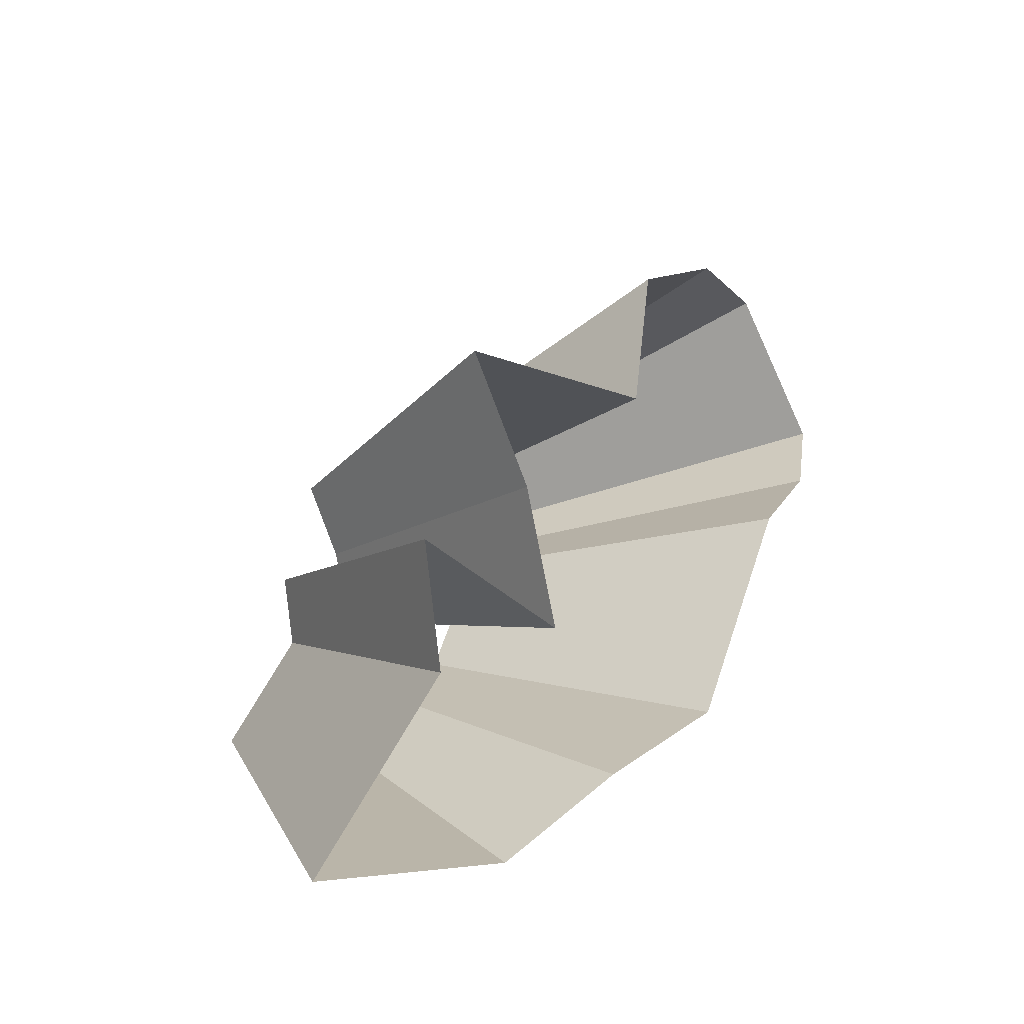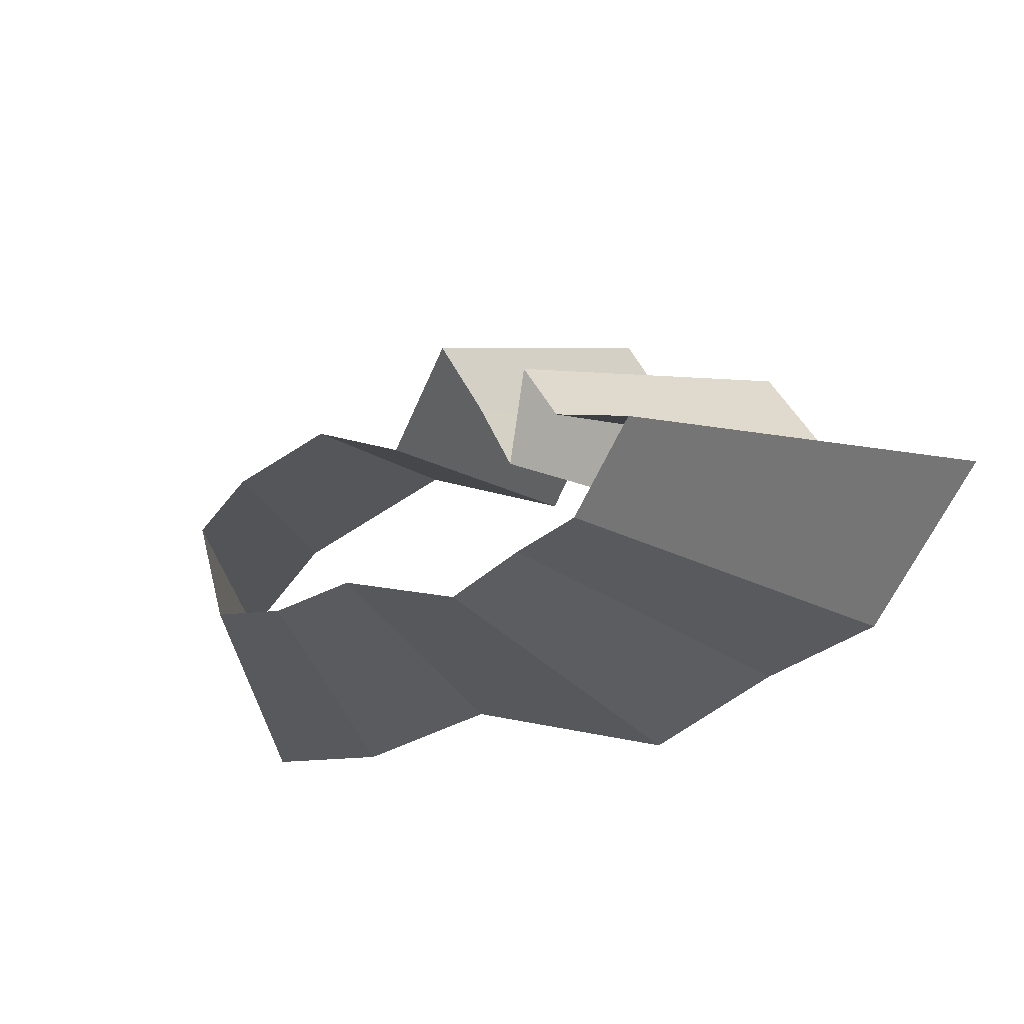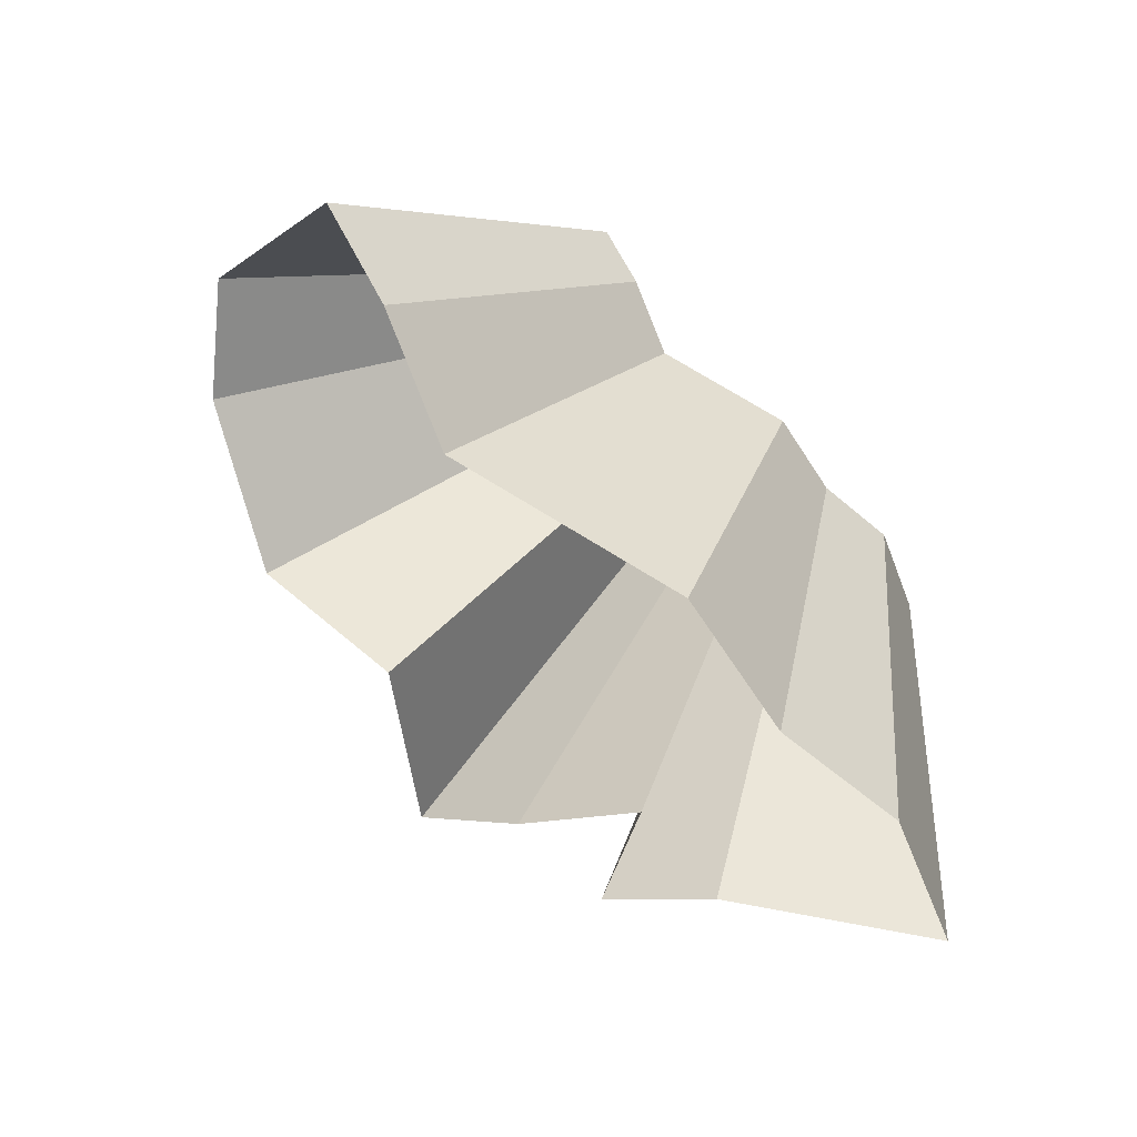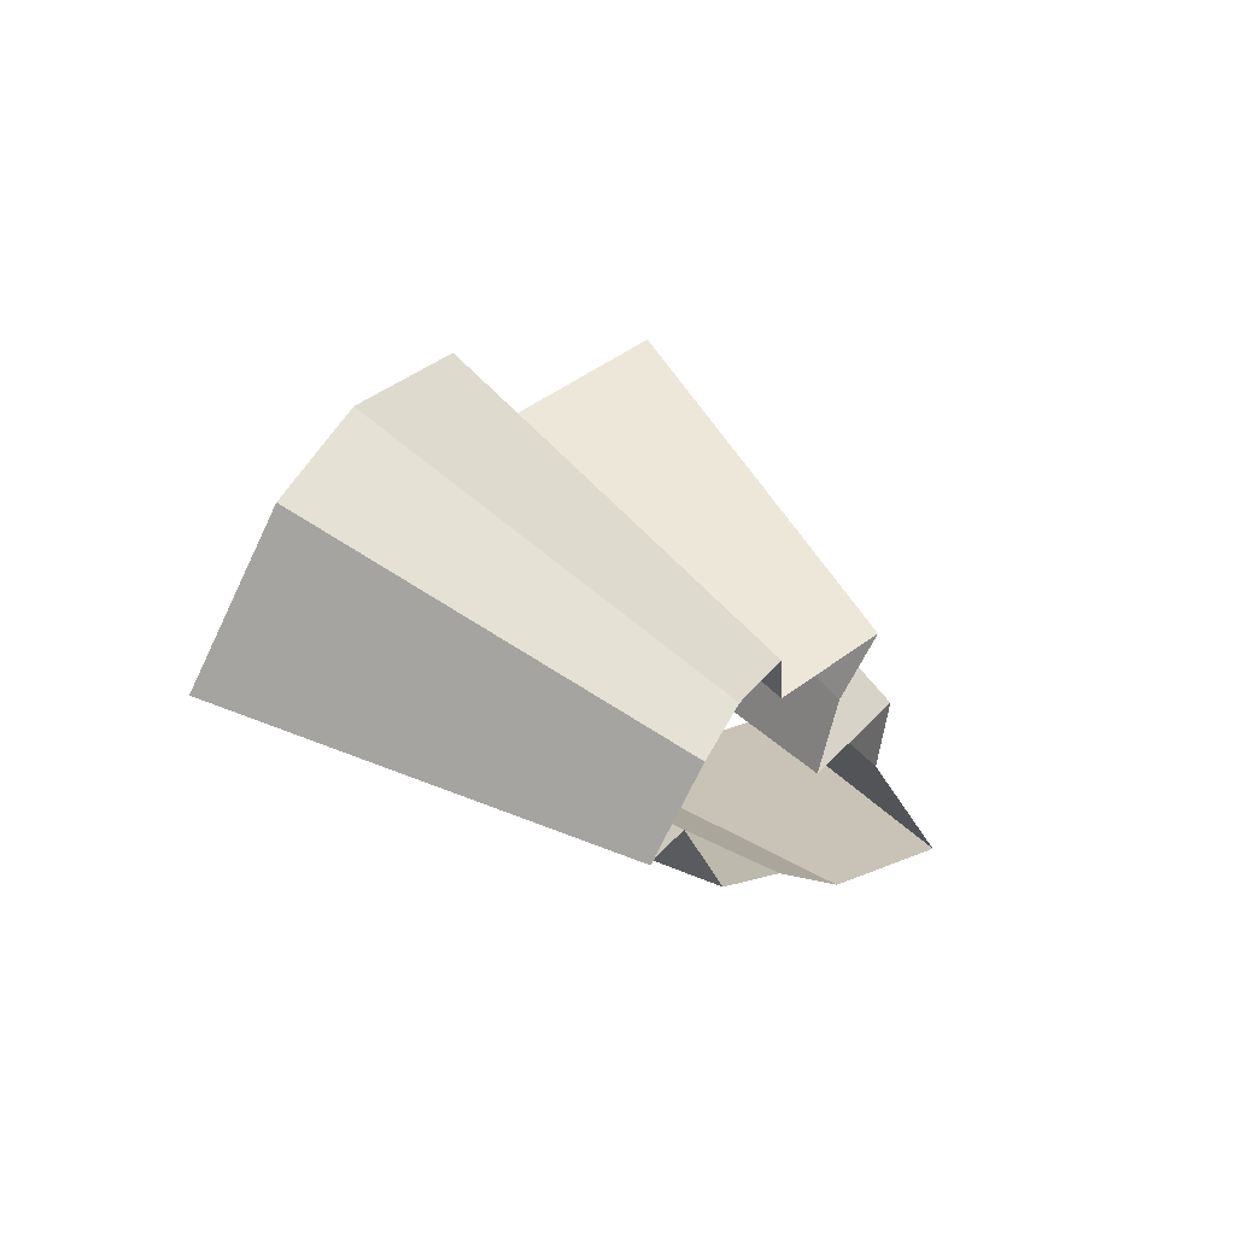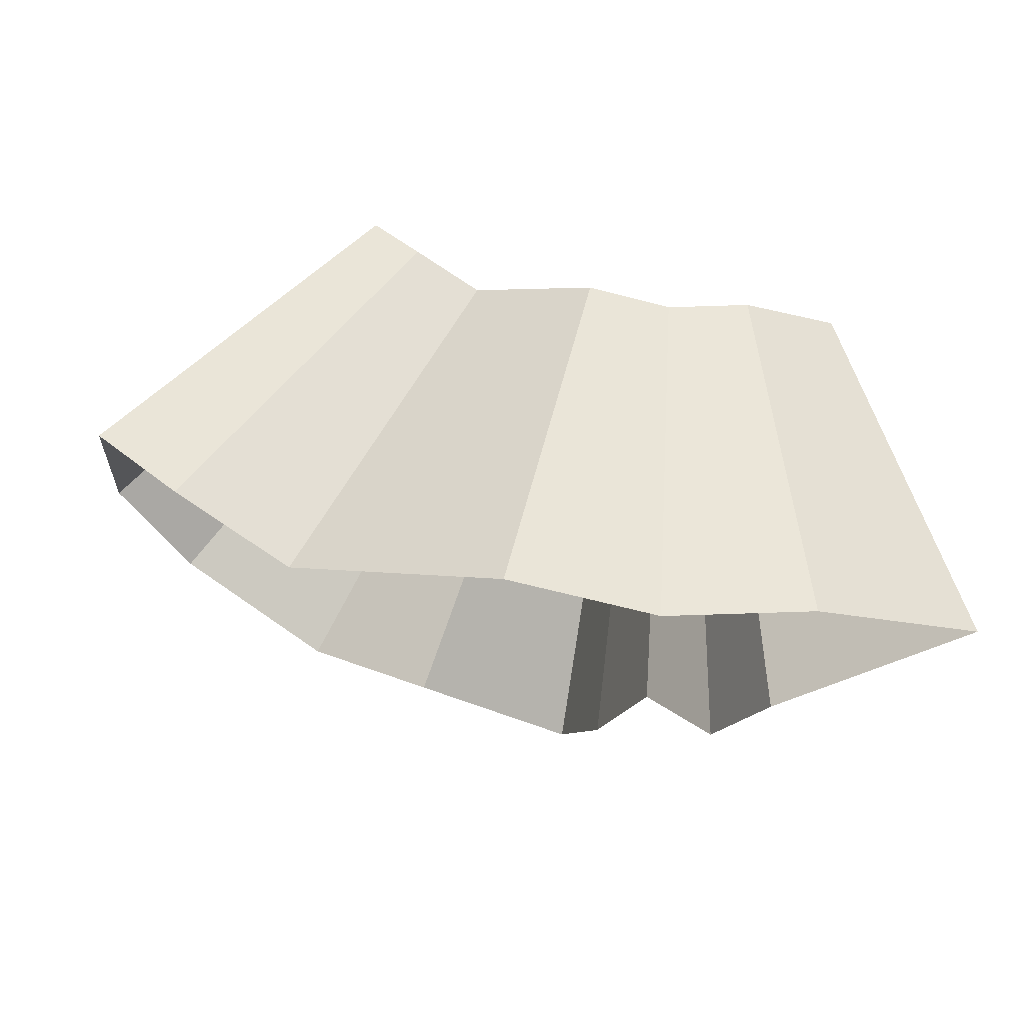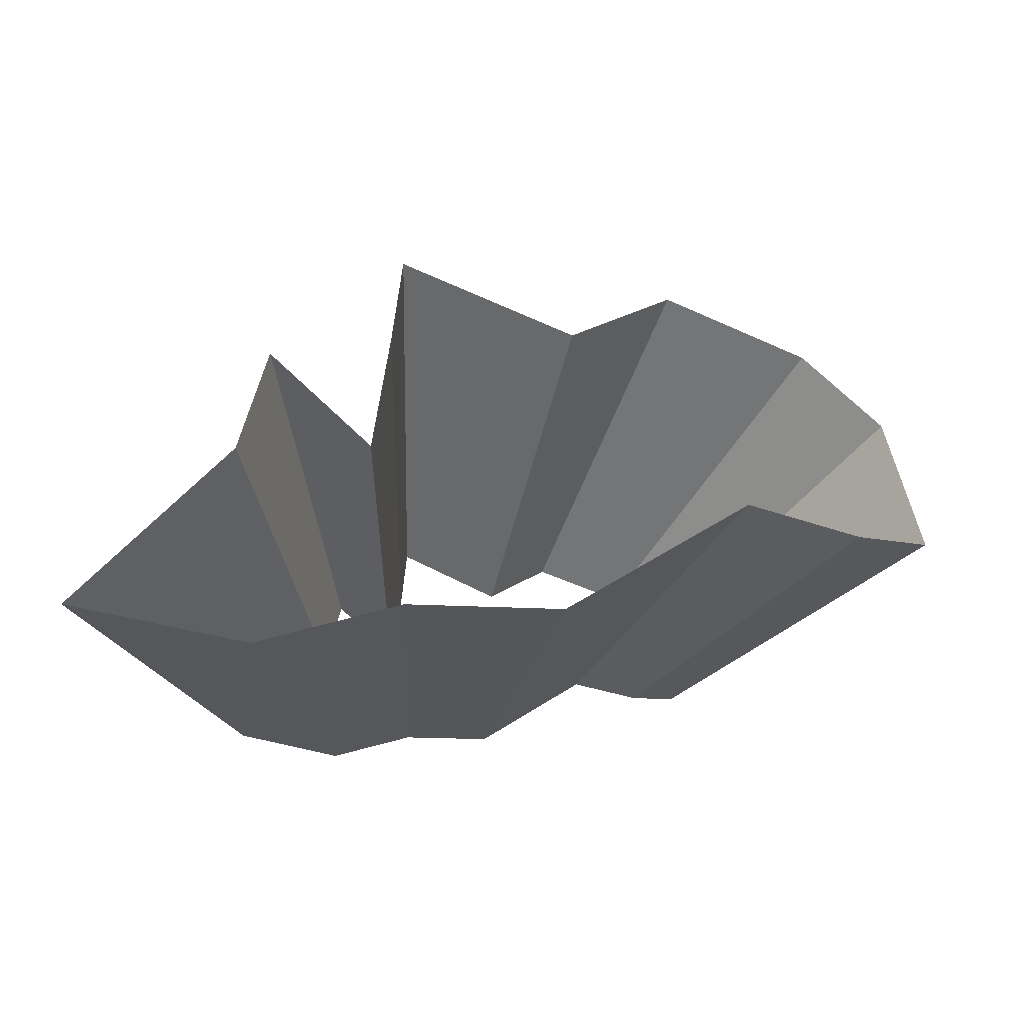
<metadata>
{"format":"obj","ext":"obj","renderer":"f3d","projection":"perspective","resolution":1024,"background":"white","views":[{"elev":29.2,"azim":137.7,"up":"+Y"},{"elev":-49.9,"azim":47.4,"up":"+Y"},{"elev":-60.0,"azim":-56.2,"up":"+Z"},{"elev":3.9,"azim":-45.5,"up":"+Y"},{"elev":-46.8,"azim":-13.3,"up":"+Z"},{"elev":-12.4,"azim":178.4,"up":"+Y"}]}
</metadata>
<code>
g shard29
v -0.267 0.2264 -0.2567
v -0.2221 0.2637 -0.2646
v -0.1438 0.2878 -0.293
v -0.1756 0.1572 -0.3614
v -0.2372 0.147 -0.3319
v -0.2795 0.1501 -0.2973
v -0.08846 0.2521 -0.3402
v 0.0008571 0.2987 -0.3168
v 0.005474 0.2427 -0.3596
v 0.0137 0.1794 -0.3891
v -0.0805 0.09552 -0.4076
v -0.004207 0.09641 -0.4139
v 0.06733 0.2361 -0.3562
v 0.08065 0.1799 -0.3817
v 0.06762 0.07796 -0.4121
v 0.1622 0.101 -0.3835
v -0.3998 0.4746 -0.4763
v -0.4807 0.4075 -0.4621
v -0.2588 0.518 -0.5275
v -0.3162 0.2829 -0.6505
v -0.427 0.2646 -0.5975
v -0.5031 0.2702 -0.5351
v -0.1592 0.4537 -0.6124
v 0.001543 0.5376 -0.5703
v 0.009853 0.4368 -0.6472
v 0.02467 0.3228 -0.7003
v -0.1449 0.1719 -0.7337
v -0.007572 0.1735 -0.745
v 0.1212 0.4249 -0.6412
v 0.1452 0.3237 -0.687
v 0.1217 0.1403 -0.7417
v 0.2919 0.1817 -0.6903
v -0.3998 0.4746 -0.4763
v -0.2221 0.2637 -0.2646
v -0.267 0.2264 -0.2567
v -0.4807 0.4075 -0.4621
v -0.2795 0.1501 -0.2973
v -0.5031 0.2702 -0.5351
v -0.427 0.2646 -0.5975
v -0.2372 0.147 -0.3319
v -0.2588 0.518 -0.5275
v -0.1438 0.2878 -0.293
v -0.1592 0.4537 -0.6124
v -0.08846 0.2521 -0.3402
v 0.001543 0.5376 -0.5703
v 0.0008571 0.2987 -0.3168
v 0.009853 0.4368 -0.6472
v 0.005474 0.2427 -0.3596
v -0.1756 0.1572 -0.3614
v -0.3162 0.2829 -0.6505
v -0.0805 0.09552 -0.4076
v -0.1449 0.1719 -0.7337
v 0.02467 0.3228 -0.7003
v 0.0137 0.1794 -0.3891
v 0.1212 0.4249 -0.6412
v 0.06733 0.2361 -0.3562
v -0.004207 0.09641 -0.4139
v -0.007572 0.1735 -0.745
v 0.1452 0.3237 -0.687
v 0.08065 0.1799 -0.3817
v 0.06762 0.07796 -0.4121
v 0.1217 0.1403 -0.7417
v 0.2919 0.1817 -0.6903
v 0.1622 0.101 -0.3835
g shard29_0
f 18 17 2
f 1 18 2
f 33 19 3
f 34 33 3
f 20 21 5
f 4 20 5
f 22 36 35
f 6 22 35
f 39 38 37
f 40 39 37
f 41 23 7
f 42 41 7
f 43 24 8
f 44 43 8
f 45 25 9
f 46 45 9
f 47 26 10
f 48 47 10
f 27 50 49
f 11 27 49
f 28 52 51
f 12 28 51
f 53 29 13
f 54 53 13
f 55 30 14
f 56 55 14
f 31 58 57
f 15 31 57
f 59 32 16
f 60 59 16
f 63 62 61
f 64 63 61

</code>
